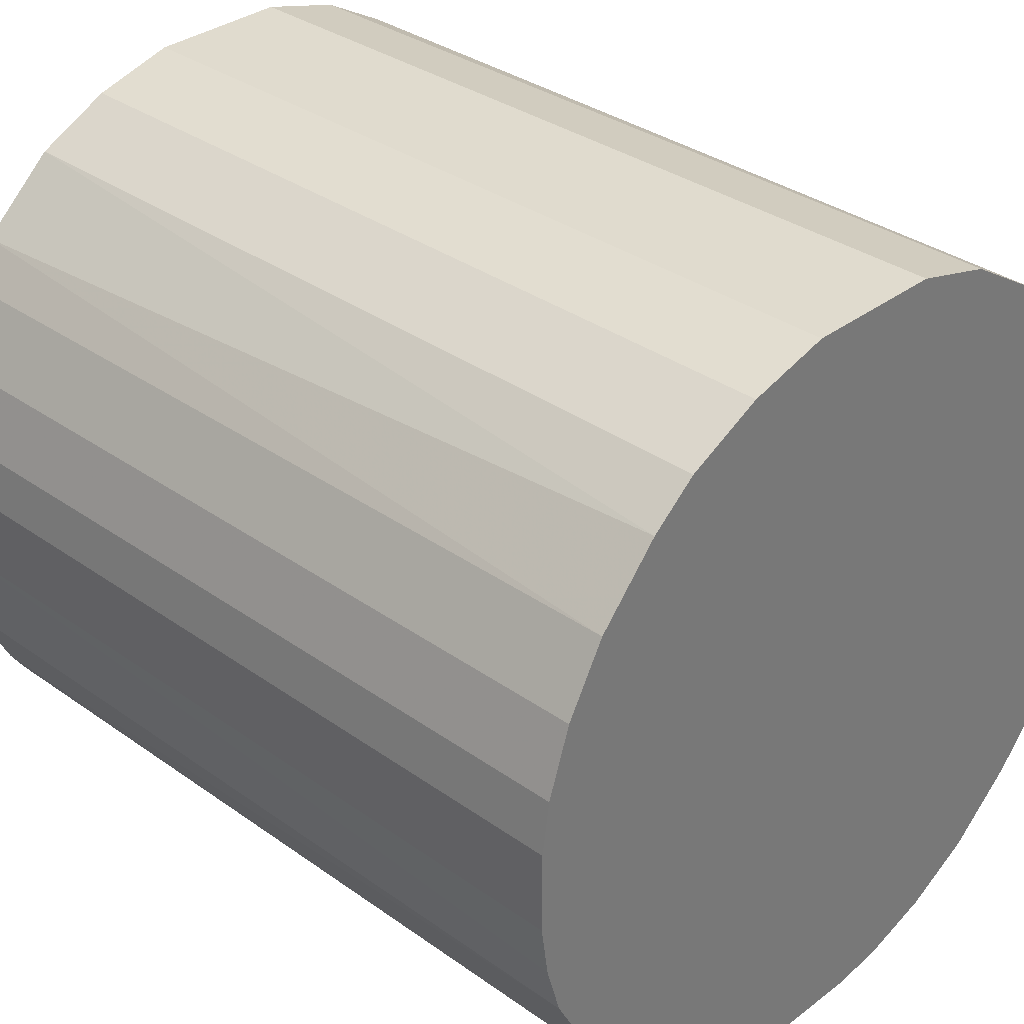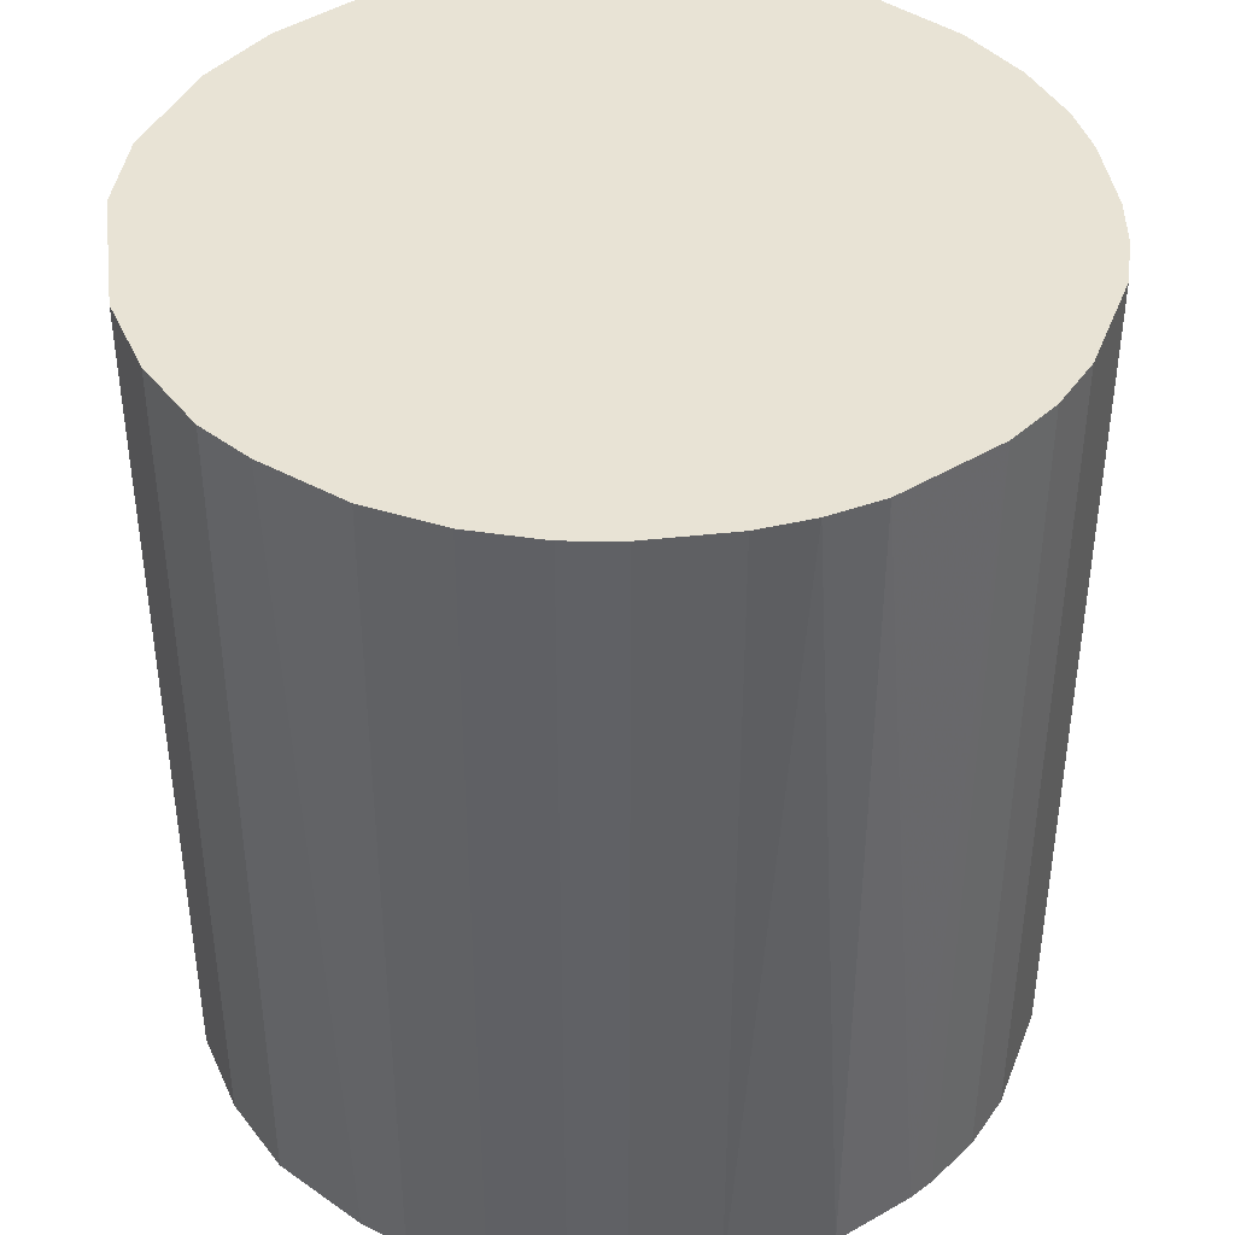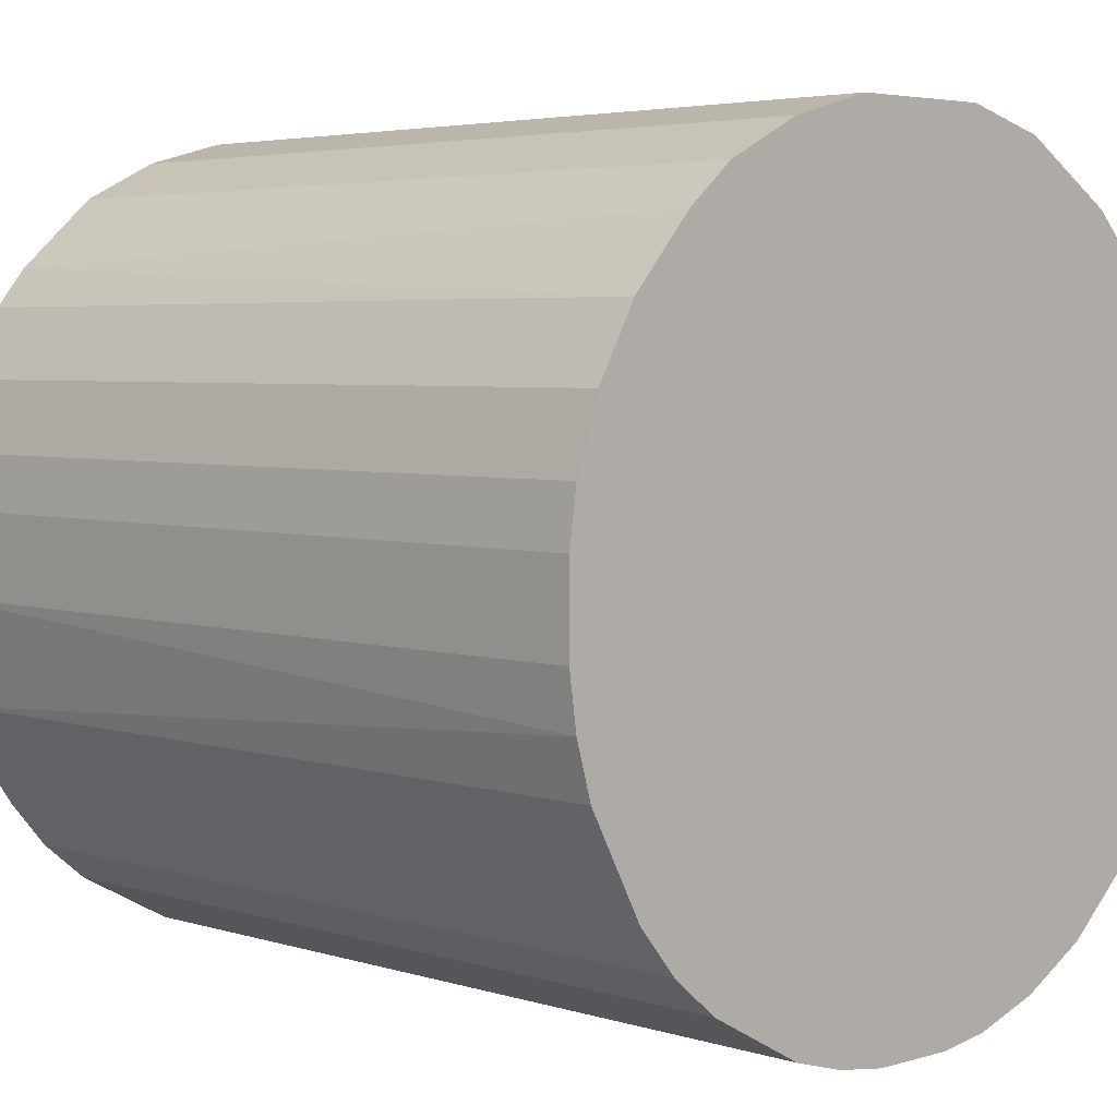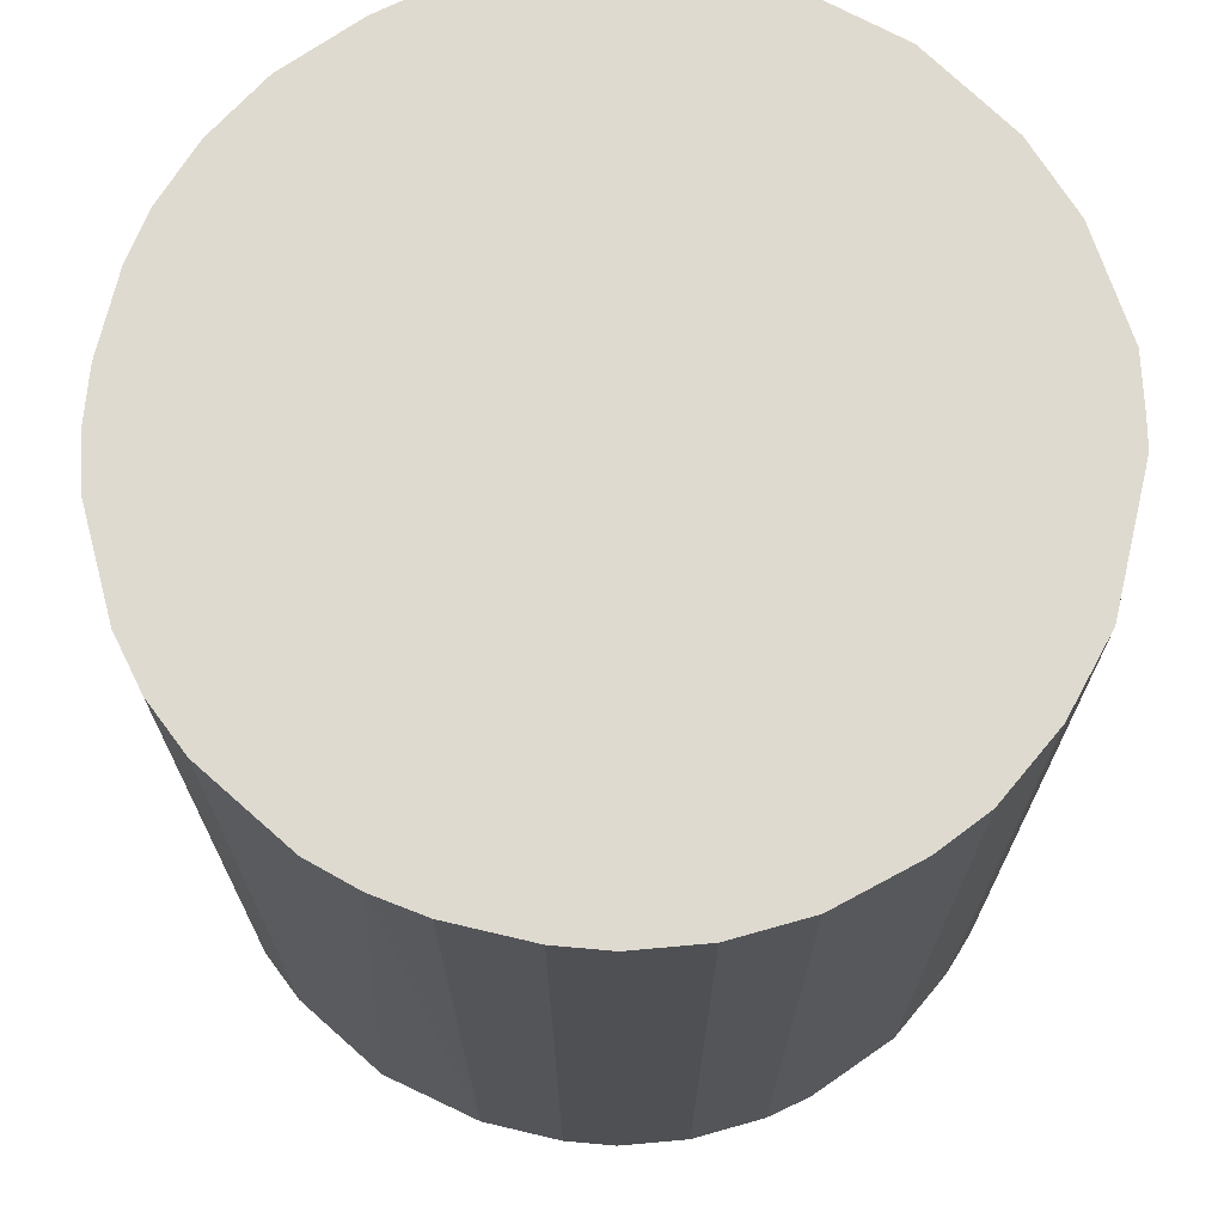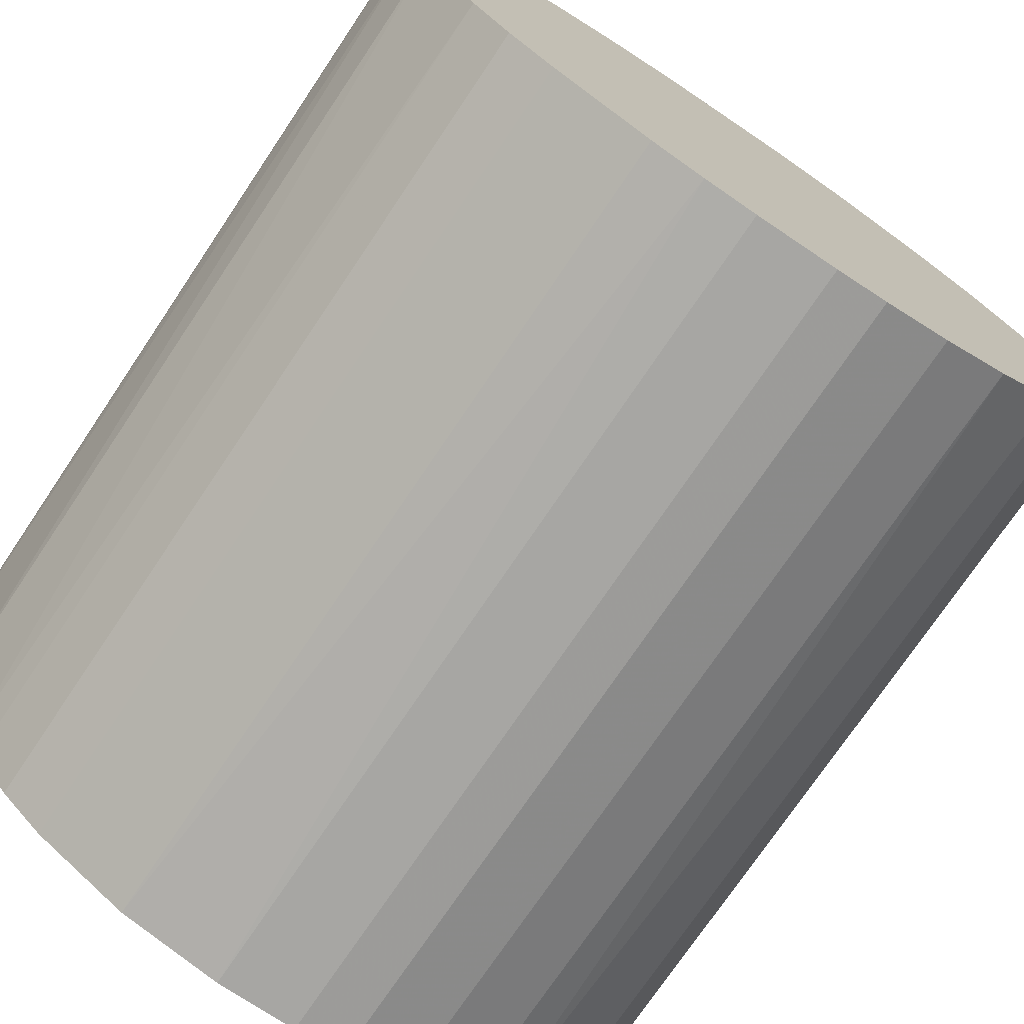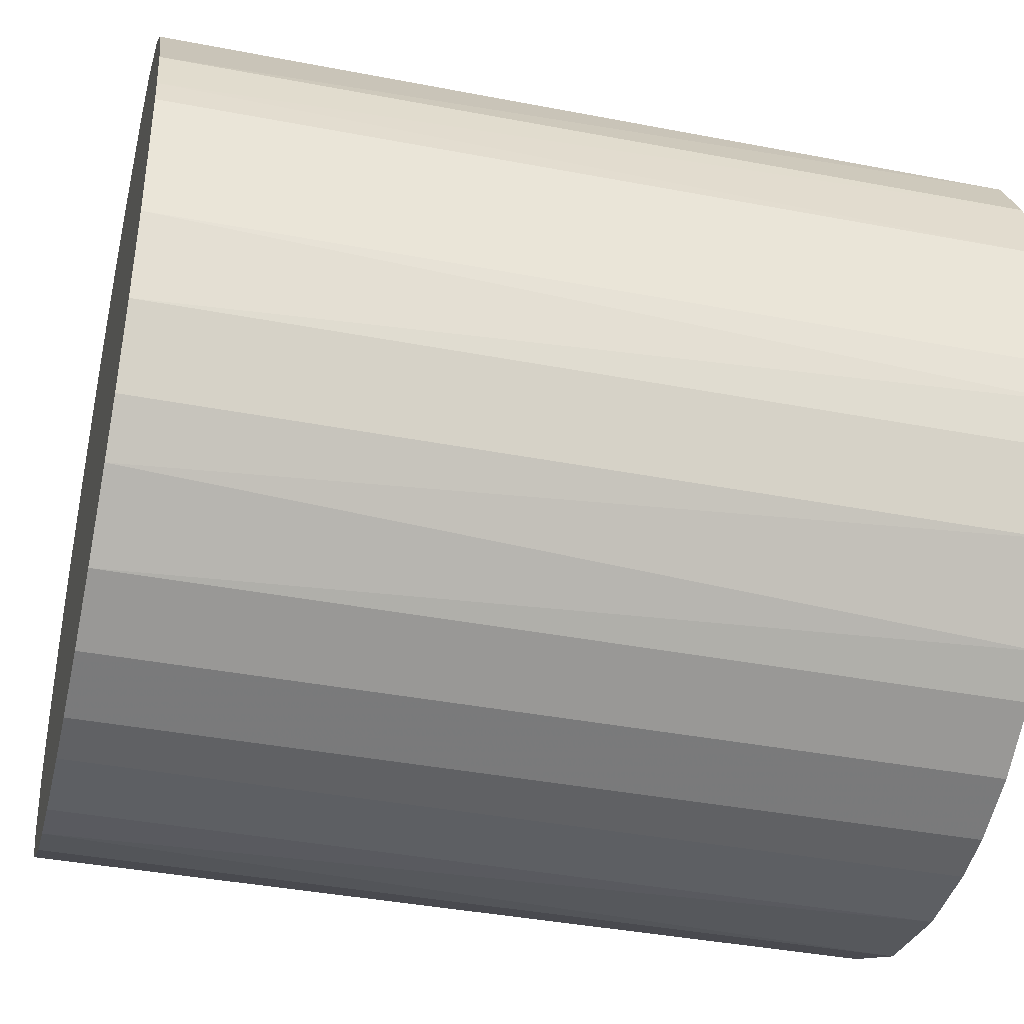
<metadata>
{"format":"obj","ext":"obj","renderer":"f3d","projection":"perspective","resolution":1024,"background":"white","views":[{"elev":33.6,"azim":-45.9,"up":"+Y"},{"elev":41.2,"azim":-97.8,"up":"+Z"},{"elev":4.1,"azim":-44.2,"up":"+Y"},{"elev":70.8,"azim":13.3,"up":"+Z"},{"elev":-74.1,"azim":-33.9,"up":"+Y"},{"elev":-39.8,"azim":76.7,"up":"+Y"}]}
</metadata>
<code>
o convex_0
v -0.02882 0.003133 -0.03034
v 0.0286 0.005303 0.03034
v 0.02806 0.007473 0.03034
v -0.02828 -0.006608 0.03034
v 0.006927 -0.02828 -0.03034
v 0.005303 0.0286 -0.03034
v -0.01094 0.02697 0.03034
v 0.006927 -0.02828 0.03034
v 0.02806 -0.007687 -0.03034
v -0.01744 -0.0234 -0.03034
v 0.01126 0.02697 0.03034
v 0.02426 0.01614 -0.03034
v 0.02426 -0.01636 0.03034
v -0.02178 0.01938 -0.03034
v -0.0104 -0.02719 0.03034
v -0.02665 0.0118 0.03034
v 0.01939 -0.02178 -0.03034
v -0.02719 -0.0104 -0.03034
v -0.0234 -0.01744 0.03034
v -0.01094 0.02697 -0.03034
v -0.002814 -0.02882 -0.03034
v 0.02264 0.0183 0.03034
v 0.01614 0.02426 -0.03034
v 0.0286 0.005303 -0.03034
v -0.01961 0.02155 0.03034
v -0.004983 0.0286 0.03034
v 0.01668 -0.02394 0.03034
v 0.0286 -0.004978 0.03034
v -0.02882 0.003133 0.03034
v -0.02665 0.0118 -0.03034
v 0.02426 -0.01636 -0.03034
v -0.002814 -0.02882 0.03034
v -0.01744 -0.0234 0.03034
v -0.0234 -0.01744 -0.03034
v -0.01636 0.02426 -0.03034
v -0.0104 -0.02719 -0.03034
v 0.005303 0.0286 0.03034
v -0.004983 0.0286 -0.03034
v 0.01181 -0.02665 -0.03034
v 0.02697 0.01126 0.03034
v -0.02882 -0.002814 -0.03034
v 0.0183 0.02264 0.03034
v -0.02394 0.01667 0.03034
v 0.02697 -0.01094 0.03034
v 0.02697 0.01126 -0.03034
v 0.01126 0.02697 -0.03034
v -0.02828 0.006927 0.03034
v 0.01885 0.0221 -0.03034
v -0.02719 -0.0104 0.03034
v 0.003139 -0.02882 0.03034
v -0.02069 -0.02069 0.03034
v -0.01636 0.02426 0.03034
v 0.0286 -0.004978 -0.03034
v 0.02156 -0.01961 0.03034
v 0.01181 -0.02665 0.03034
v -0.006608 -0.02828 0.03034
v -0.02828 0.006927 -0.03034
v 0.003139 -0.02882 -0.03034
v -0.02882 -0.002814 0.03034
v -0.02069 -0.02069 -0.03034
v -0.02394 0.01667 -0.03034
v 0.01668 -0.02394 -0.03034
v -0.02449 -0.01581 -0.03034
v 0.02697 -0.01094 -0.03034
f 44 31 64
f 2 3 4
f 5 1 6
f 4 3 7
f 2 4 8
f 5 6 9
f 1 5 10
f 7 3 11
f 9 6 12
f 2 8 13
f 6 1 14
f 8 4 15
f 4 7 16
f 5 9 17
f 1 10 18
f 15 4 19
f 6 14 20
f 10 5 21
f 11 3 22
f 12 6 23
f 3 2 24
f 9 12 24
f 16 7 25
f 7 11 26
f 20 7 26
f 13 8 27
f 2 13 28
f 24 2 28
f 4 16 29
f 14 1 30
f 17 9 31
f 8 15 32
f 10 15 33
f 15 19 33
f 18 10 34
f 7 20 35
f 20 14 35
f 14 25 35
f 15 10 36
f 10 21 36
f 11 6 37
f 6 26 37
f 26 11 37
f 6 20 38
f 26 6 38
f 20 26 38
f 8 5 39
f 5 17 39
f 22 3 40
f 12 22 40
f 1 18 41
f 18 4 41
f 29 1 41
f 11 22 42
f 23 11 42
f 16 25 43
f 25 14 43
f 30 16 43
f 28 13 44
f 9 28 44
f 13 31 44
f 3 24 45
f 24 12 45
f 40 3 45
f 12 40 45
f 6 11 46
f 23 6 46
f 11 23 46
f 1 29 47
f 29 16 47
f 16 30 47
f 22 12 48
f 12 23 48
f 42 22 48
f 23 42 48
f 4 18 49
f 19 4 49
f 5 8 50
f 8 32 50
f 32 21 50
f 10 33 51
f 33 19 51
f 19 34 51
f 25 7 52
f 7 35 52
f 35 25 52
f 9 24 53
f 28 9 53
f 24 28 53
f 13 27 54
f 27 17 54
f 31 13 54
f 17 31 54
f 27 8 55
f 8 39 55
f 39 27 55
f 32 15 56
f 21 32 56
f 15 36 56
f 36 21 56
f 30 1 57
f 1 47 57
f 47 30 57
f 21 5 58
f 5 50 58
f 50 21 58
f 4 29 59
f 41 4 59
f 29 41 59
f 34 10 60
f 10 51 60
f 51 34 60
f 14 30 61
f 43 14 61
f 30 43 61
f 17 27 62
f 39 17 62
f 27 39 62
f 18 34 63
f 34 19 63
f 49 18 63
f 19 49 63
f 31 9 64
f 9 44 64

</code>
